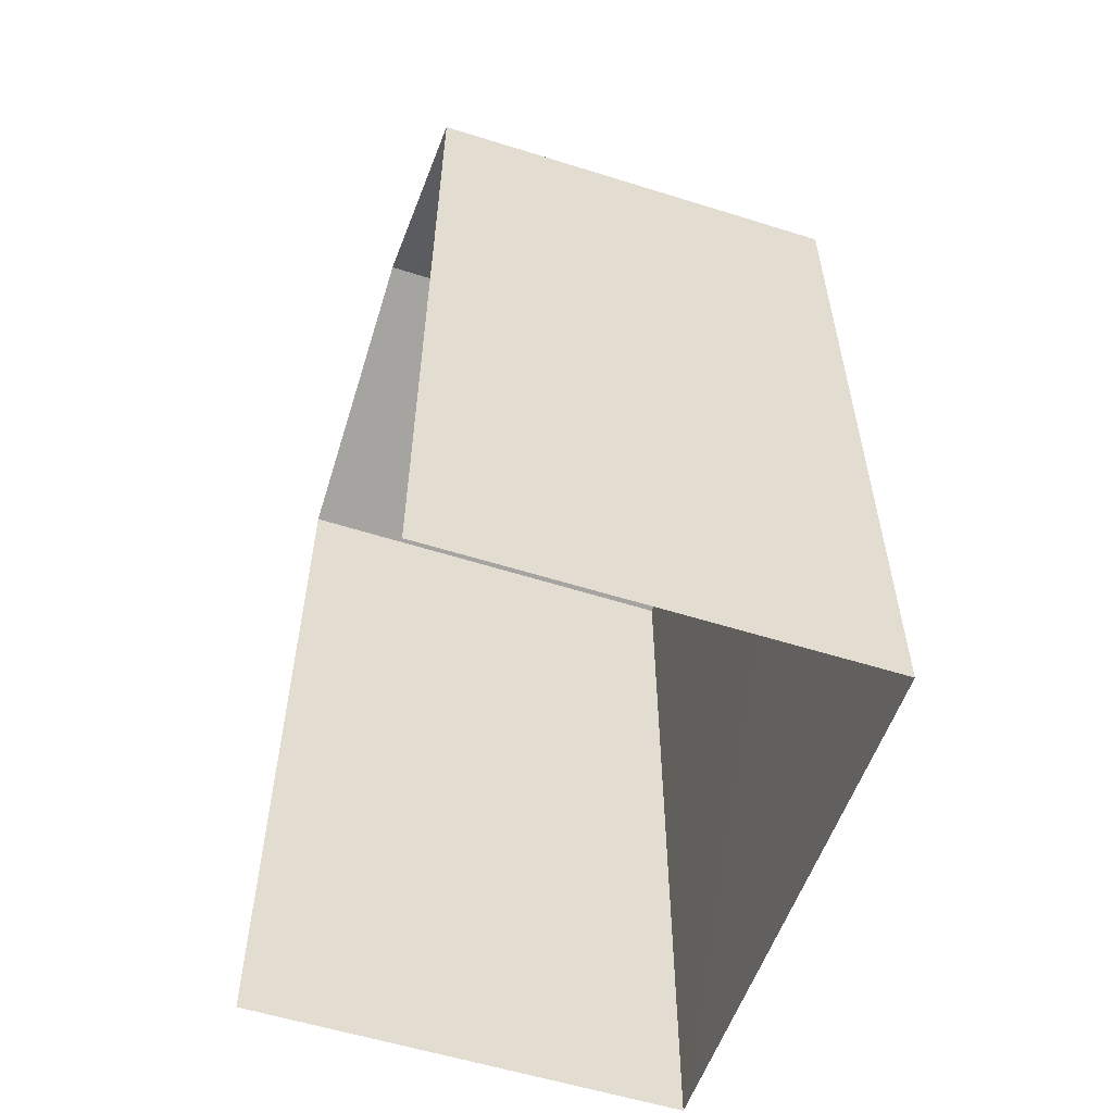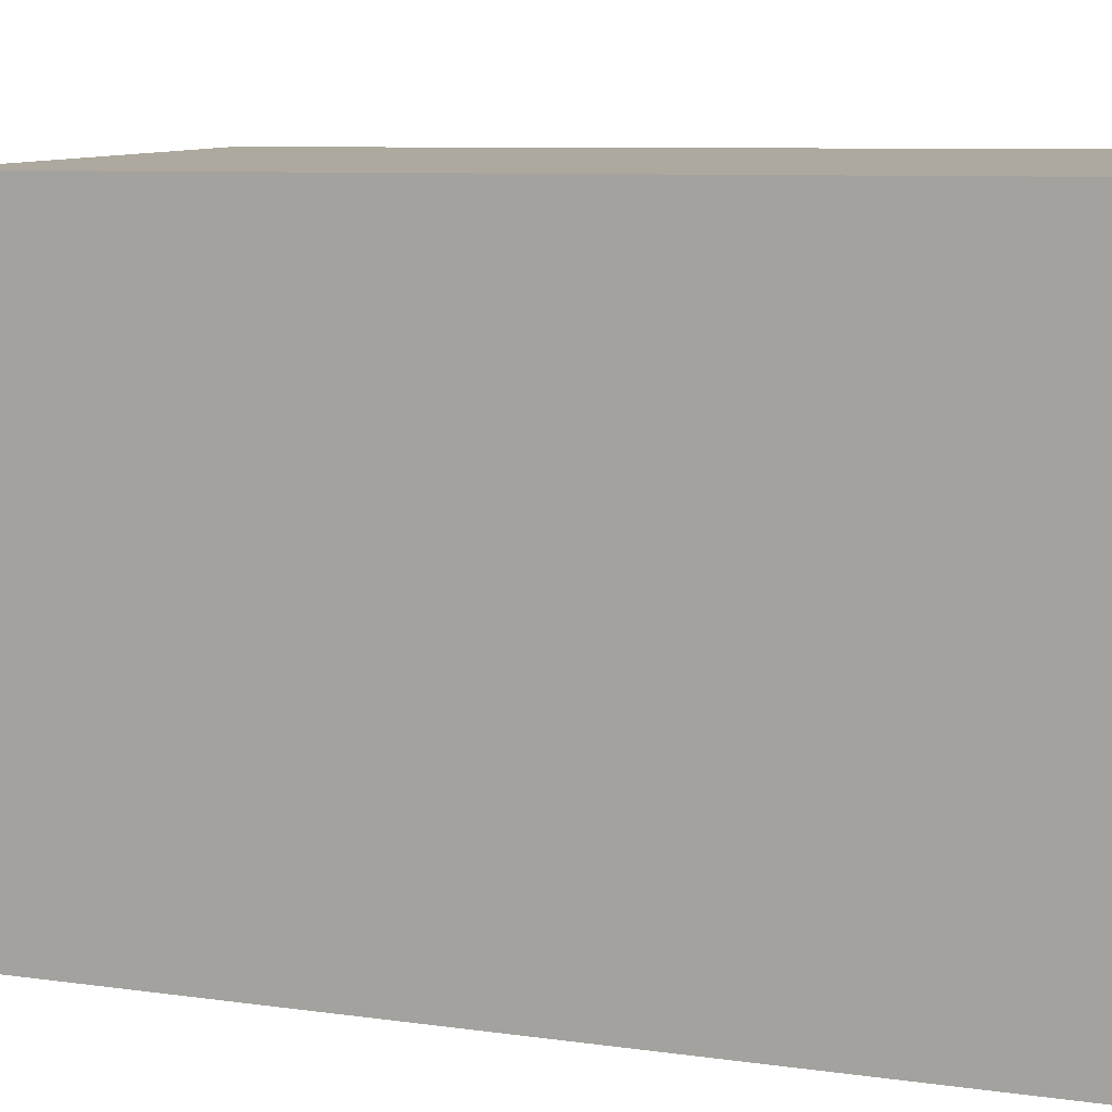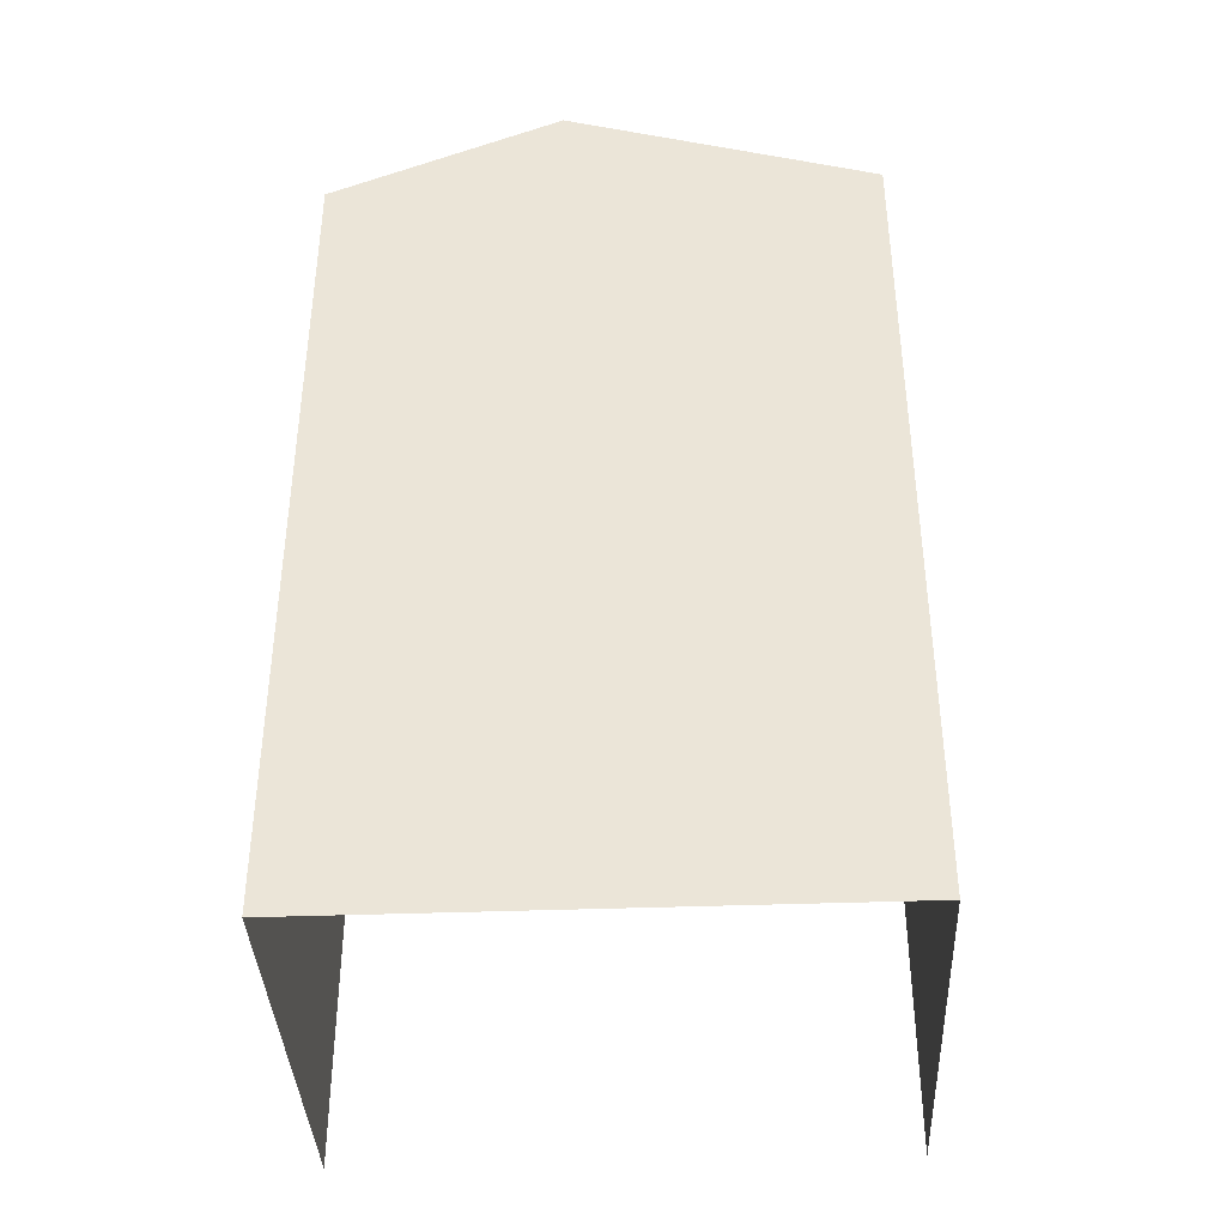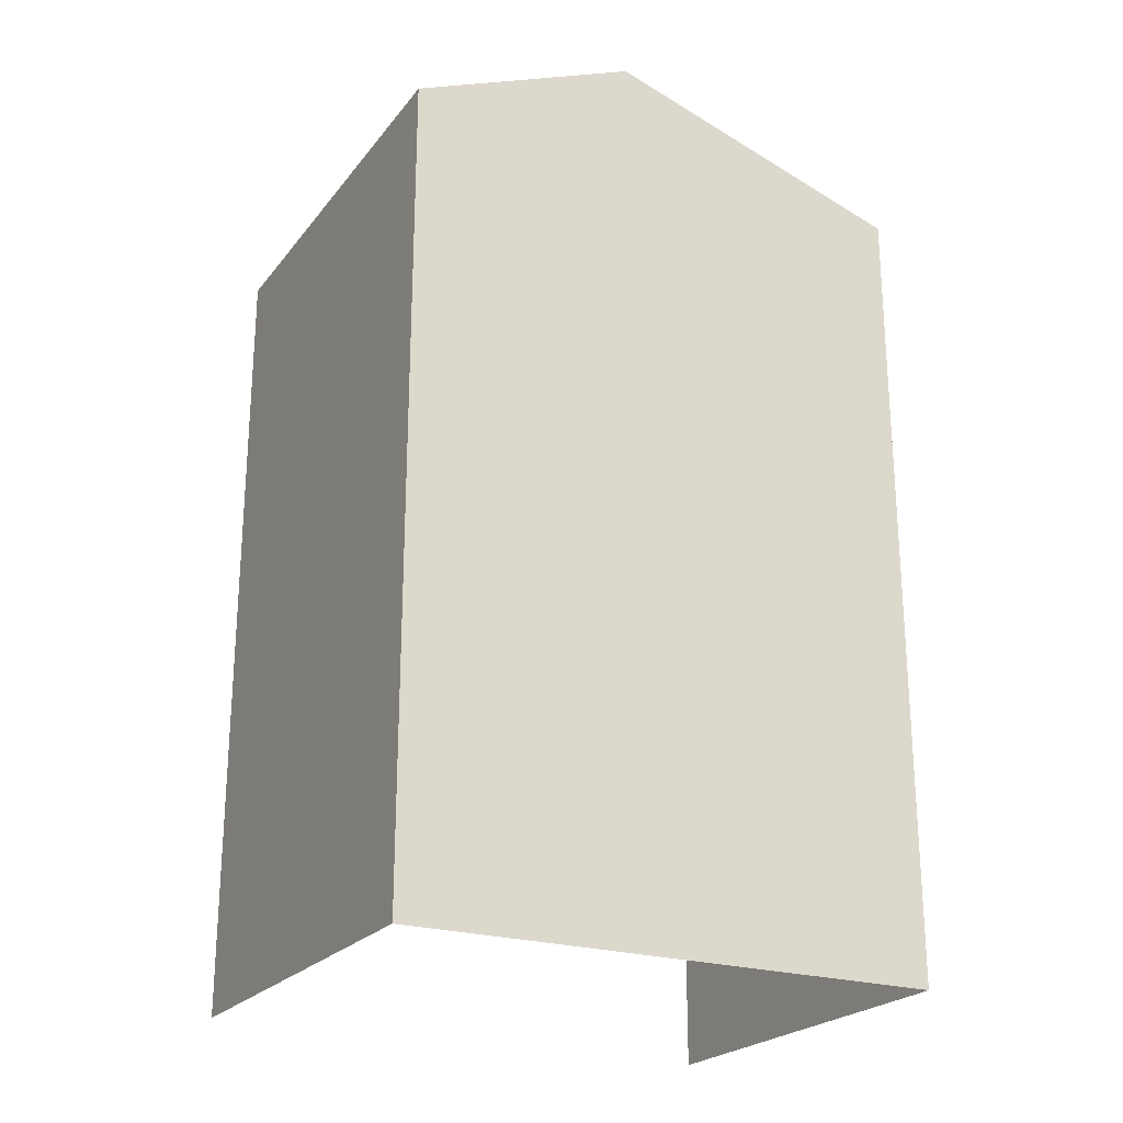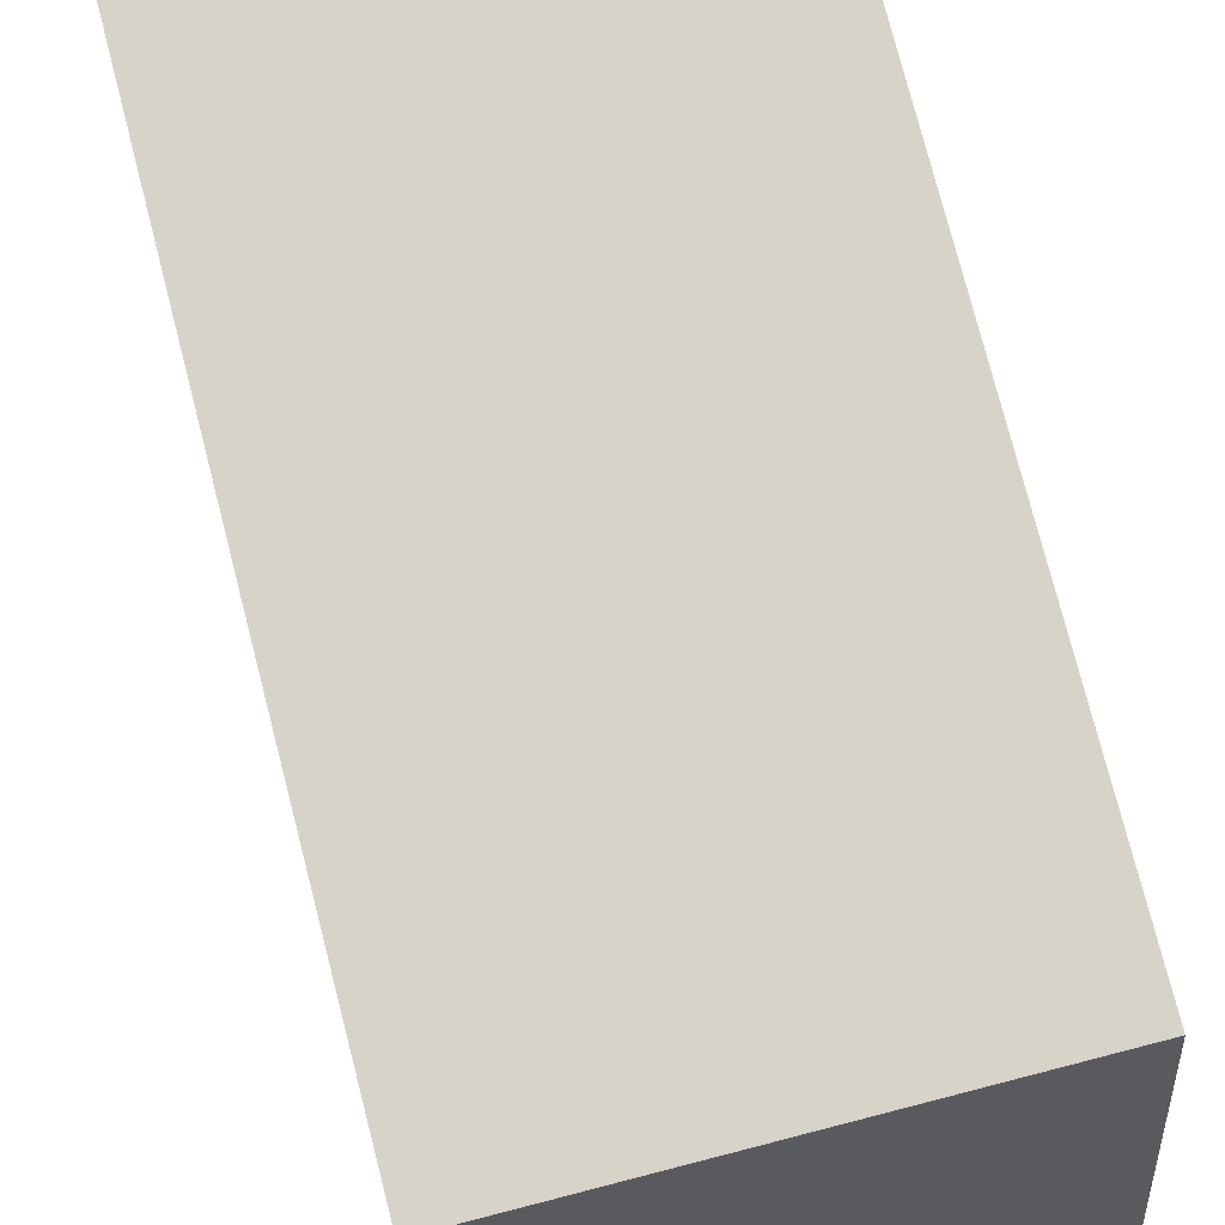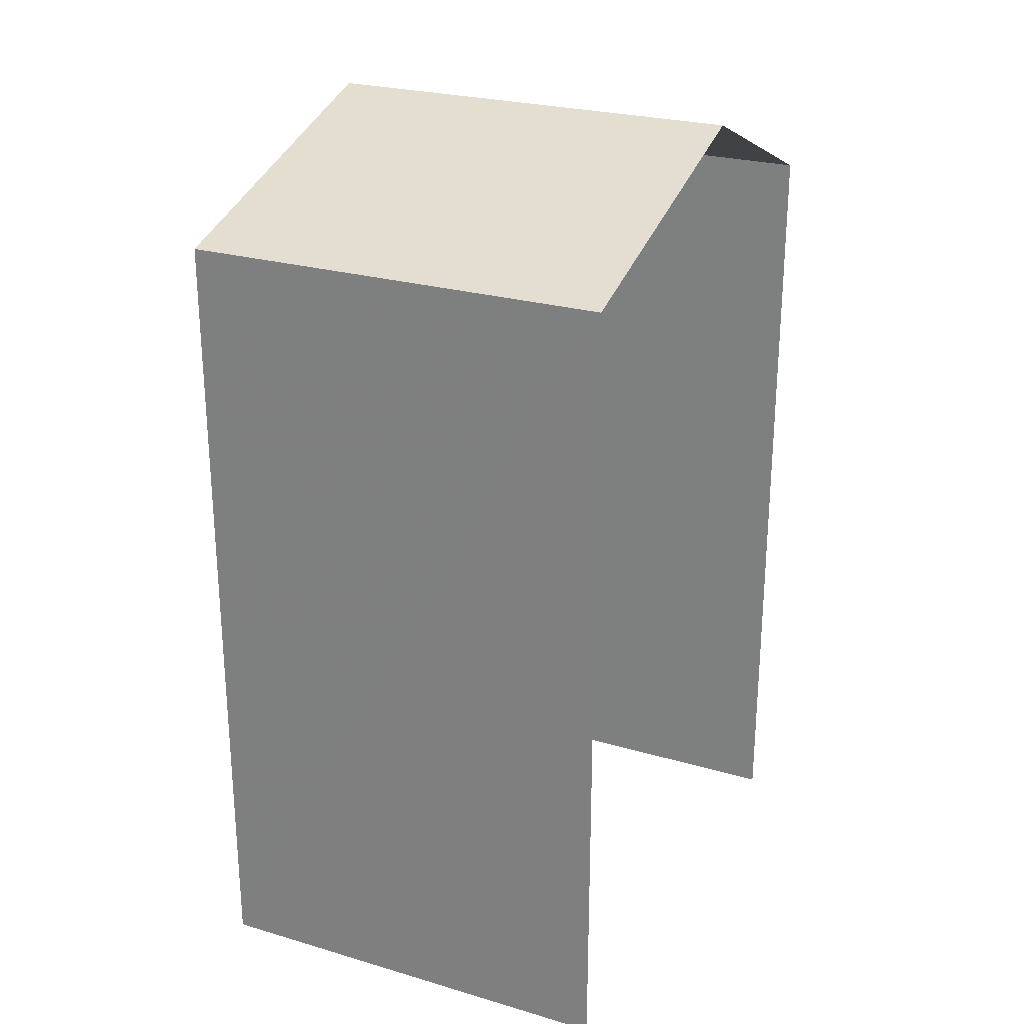
<metadata>
{"format":"obj","ext":"obj","renderer":"f3d","projection":"perspective","resolution":1024,"background":"white","views":[{"elev":-56.0,"azim":-20.2,"up":"+Z"},{"elev":7.4,"azim":112.9,"up":"+Y"},{"elev":-38.6,"azim":91.0,"up":"+Z"},{"elev":-23.2,"azim":60.3,"up":"+Z"},{"elev":77.3,"azim":-14.5,"up":"+Y"},{"elev":25.4,"azim":-156.5,"up":"+Z"}]}
</metadata>
<code>
v -3.735e+05 -1.054e+05 21.75
v -3.735e+05 -1.054e+05 21.75
v -3.735e+05 -1.054e+05 21.75
v -3.735e+05 -1.054e+05 21.75
v -3.735e+05 -1.054e+05 32.06
v -3.735e+05 -1.054e+05 30.95
v -3.735e+05 -1.054e+05 32.06
v -3.735e+05 -1.054e+05 30.95
v -3.735e+05 -1.054e+05 30.95
v -3.735e+05 -1.054e+05 30.95
f 1 2 3
f 4 1 3
f 10 1 8
f 10 8 5
f 1 4 8
f 5 6 7
f 5 8 6
f 9 10 5
f 7 9 5
f 10 2 1
f 10 9 2
f 8 4 3
f 6 8 3
f 3 2 6
f 6 9 7
f 6 2 9

</code>
